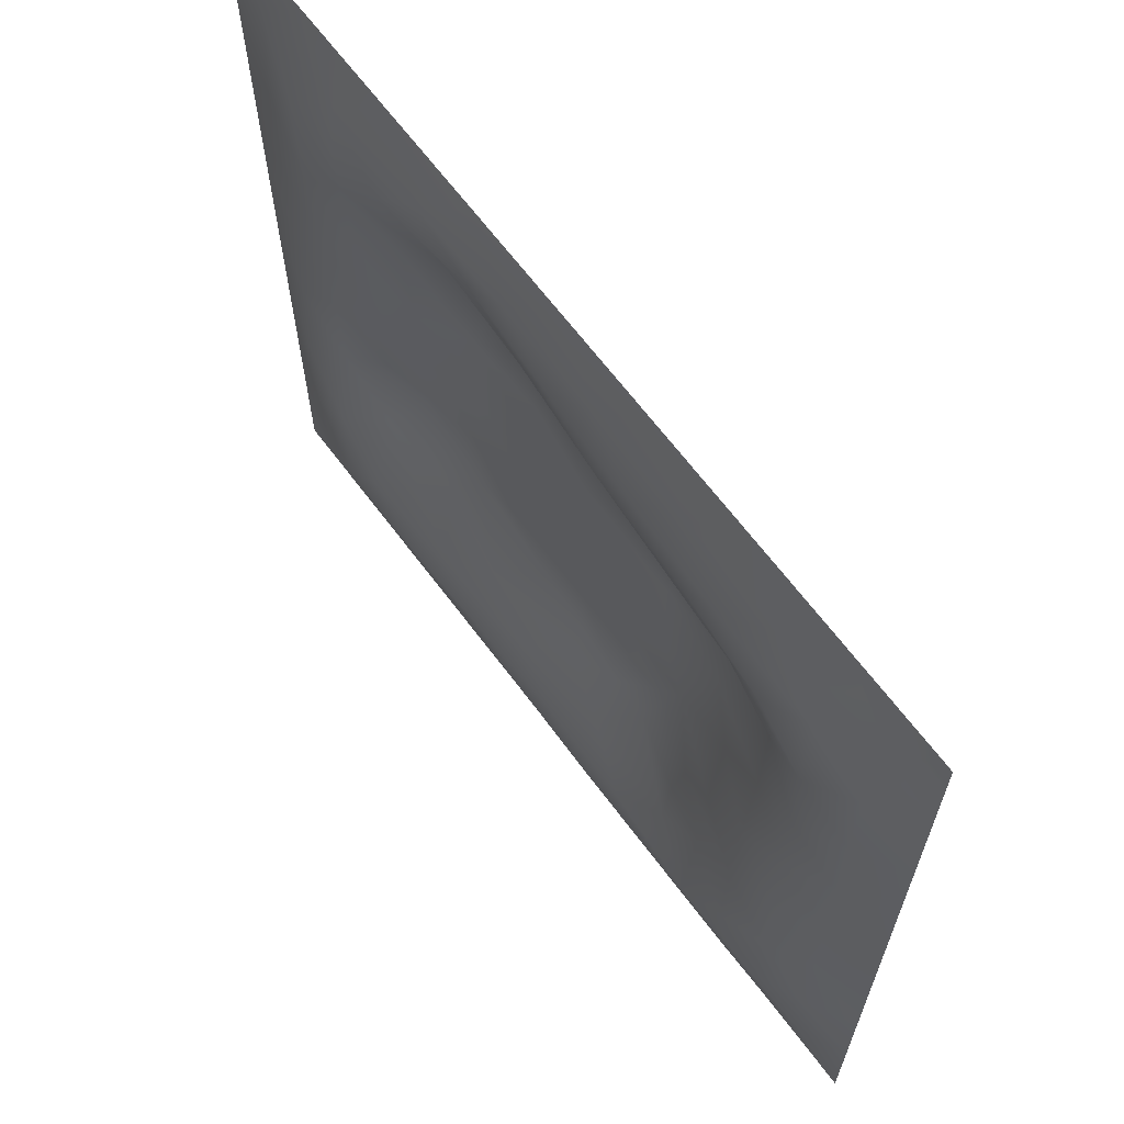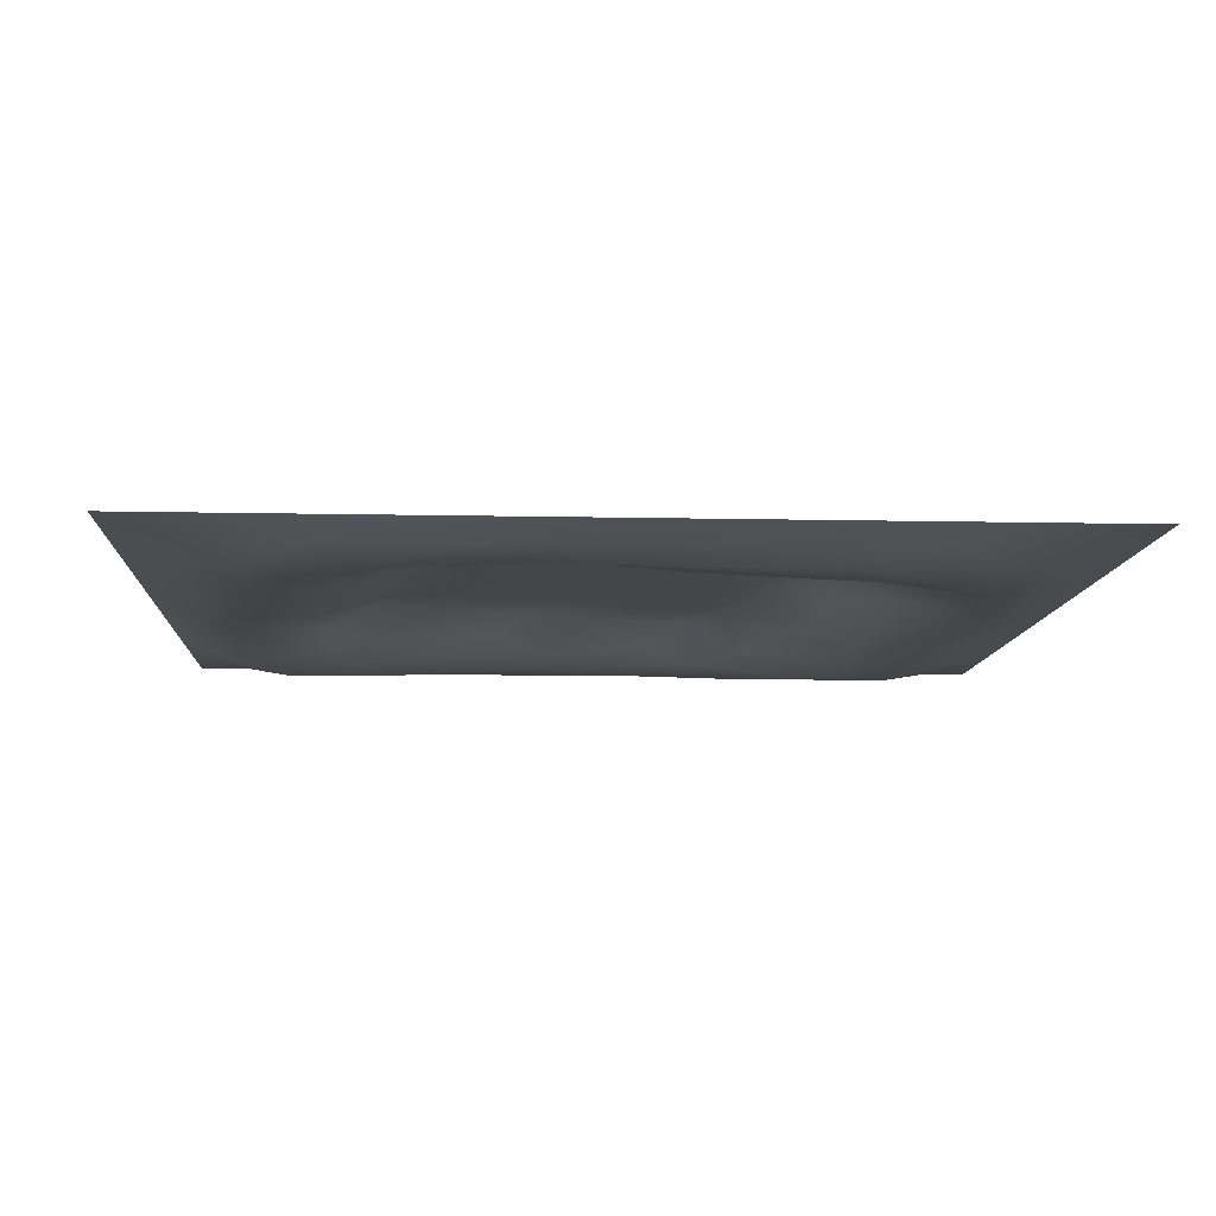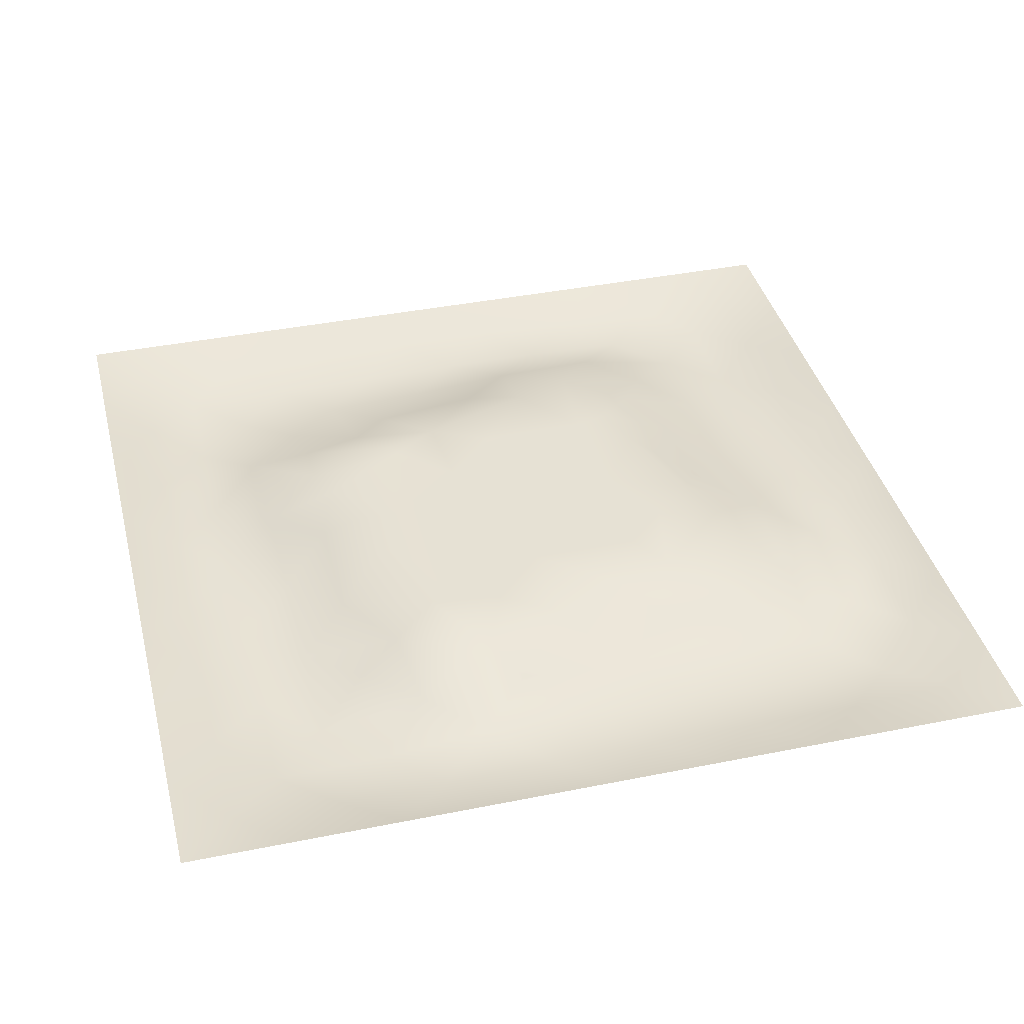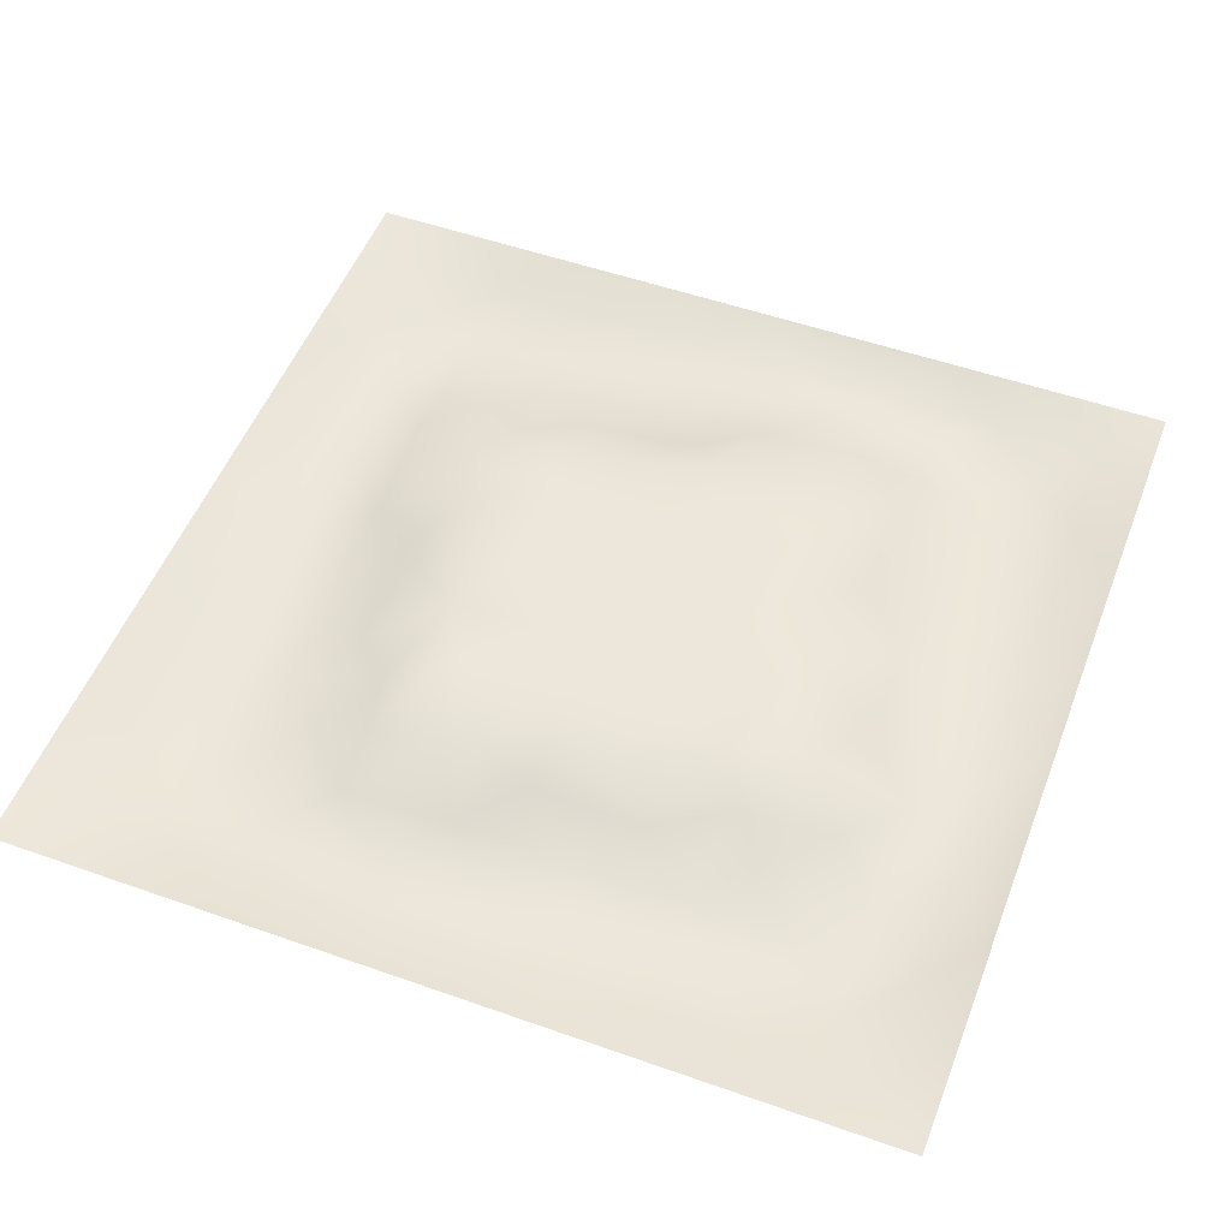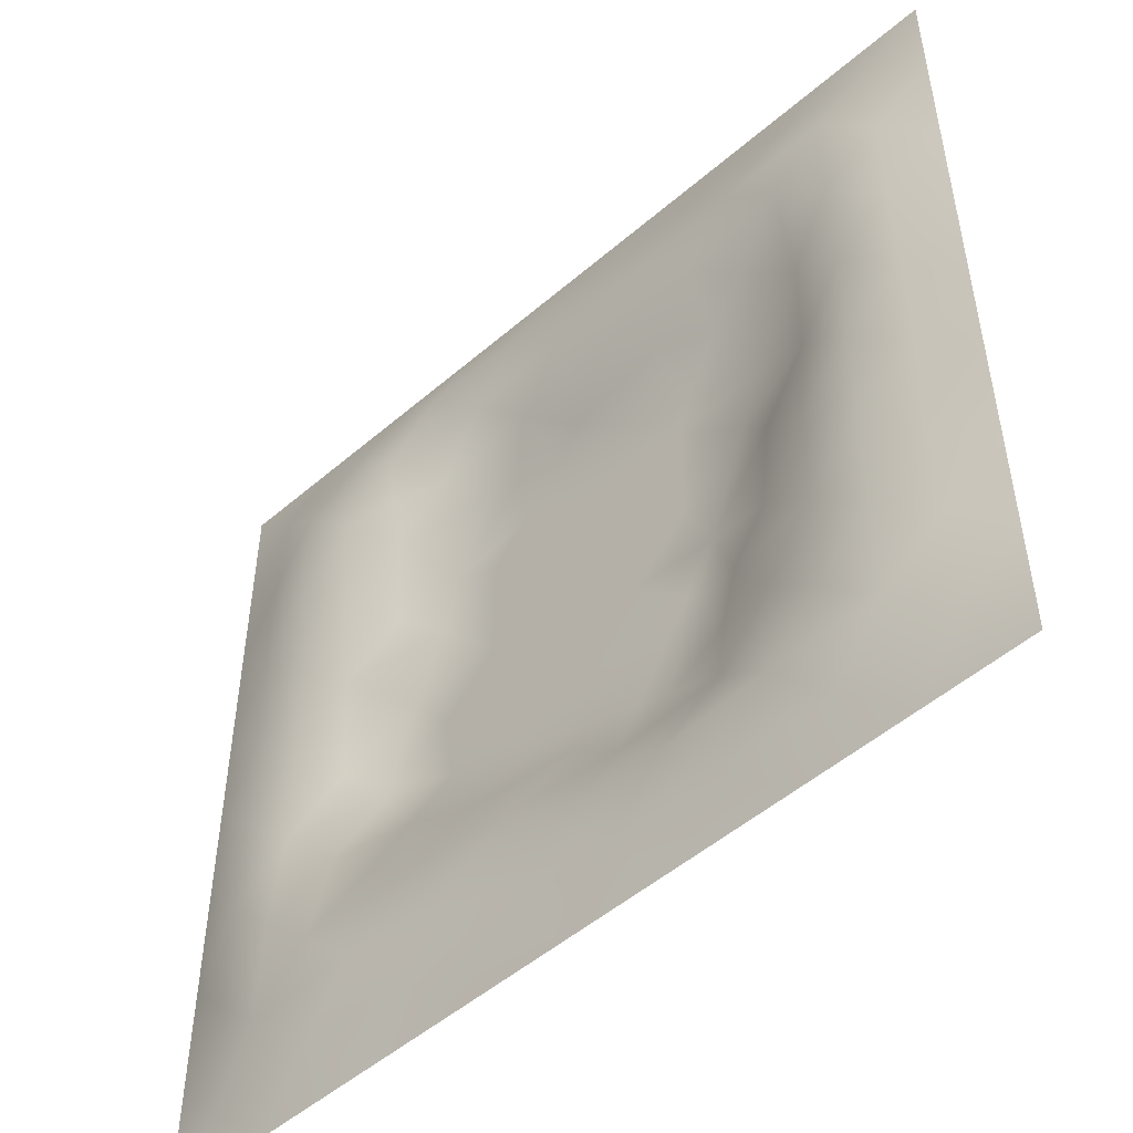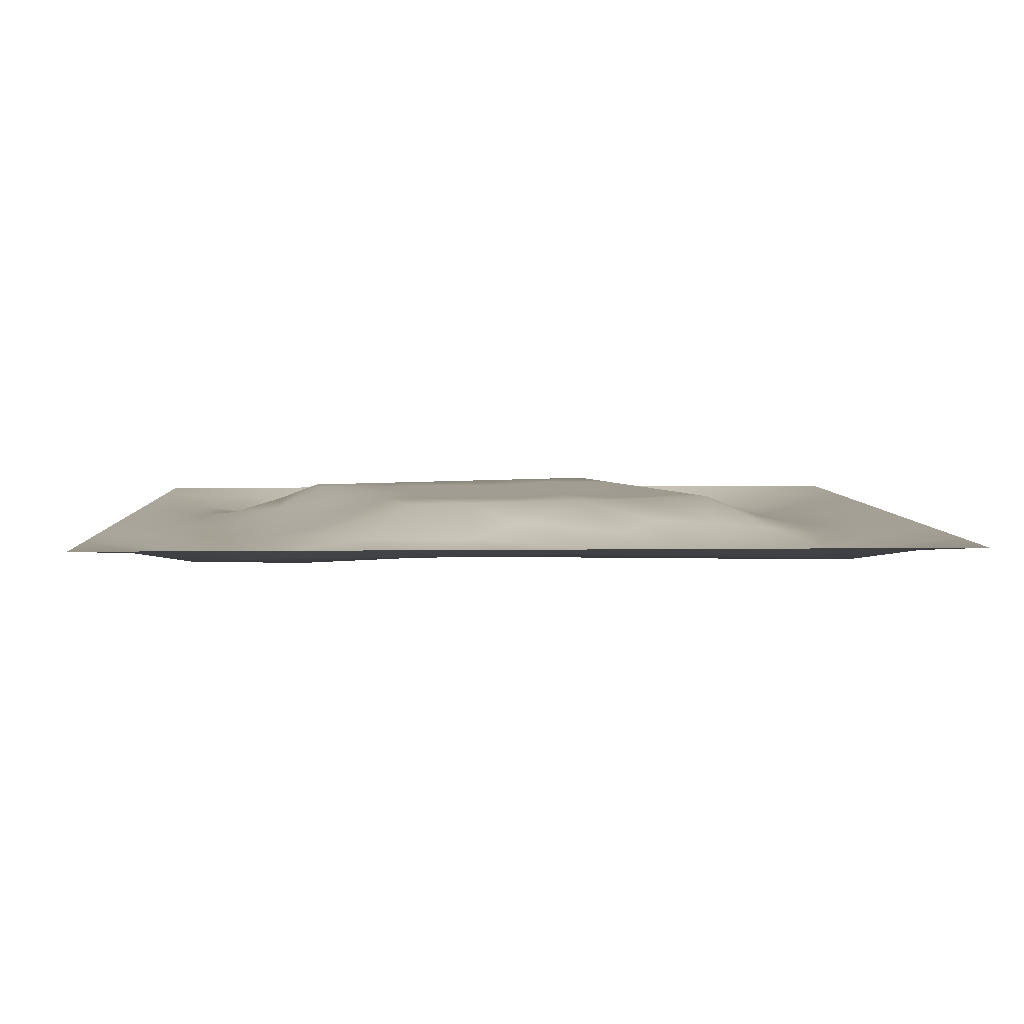
<metadata>
{"format":"obj","ext":"obj","renderer":"f3d","projection":"perspective","resolution":1024,"background":"white","views":[{"elev":65.8,"azim":-126.8,"up":"+Y"},{"elev":-9.6,"azim":-93.4,"up":"+Z"},{"elev":39.3,"azim":75.9,"up":"+Z"},{"elev":52.0,"azim":20.9,"up":"+Z"},{"elev":-51.0,"azim":-136.8,"up":"+Y"},{"elev":4.6,"azim":-92.6,"up":"+Z"}]}
</metadata>
<code>
v -0 0 -0
v 1 0 -0
v -0 1 0
v 1 1 0
v 0.5 0.5001 0.02828
v -0 0.5 0
v 0.5 1 0
v 1 0.5 0
v 0.5 -0 0
v 0.2481 0.7511 -0.005812
v 0.7514 0.7525 0.001389
v 0.2499 0.2485 -0.0103
v 0.7519 0.2492 -0.004664
v 0.75 0 0
v 0.25 0 0
v 1 0.75 0
v 1 0.25 0
v 0.25 1 0
v 0.75 1 0
v 0 0.25 0
v 0 0.75 -0
v 0.4999 0.2479 0.01377
v 0.2486 0.5003 0.008397
v 0.5001 0.7522 0.01588
v 0.3592 0.3643 0.02844
v 0.8764 0.3746 -0.006927
v 0.625 0.1253 -0.02118
v 0.6275 0.373 0.02828
v 0.8764 0.1239 -0.02499
v 0.3751 0.1245 -0.01827
v 0.1239 0.1237 -0.02422
v 0.373 0.3723 0.02828
v 0.8747 0.625 -0.01567
v 0.6269 0.6277 0.02828
v 0.8762 0.8764 -0.0259
v 0.3753 0.8748 -0.02049
v 0.372 0.6271 0.02828
v 0.1237 0.8763 -0.0247
v 0.1247 0.6254 -0.02082
v 0.6257 0.8764 -0.007976
v 0.1252 0.375 -0.02266
v 0.2499 0.1235 -0.0259
v 0.8755 0.7503 -0.02393
v 0.8764 0.2501 -0.02183
v 0.2497 0.8758 -0.02536
v 0.7502 0.8763 -0.02033
v 0.1246 0.2496 -0.02365
v 0.1236 0.7504 -0.02591
v 0.302 0.7148 0.007514
v 0.813 0.8764 -0.02375
v 0.7507 0.6264 0.008677
v 0.8747 0.4996 -0.01158
v 0.3601 0.6659 0.02844
v 0.3739 0.7502 0.00292
v 0 0.375 0
v 0.5007 0.8748 -0.01497
v 0.4997 0.6273 0.02829
v 0.2507 0.3743 -0.004158
v 0.1253 0.5003 -0.0205
v 0.3726 0.4998 0.02829
v 0.626 0.2499 0.001637
v 0.4999 0.1251 -0.01651
v 0.5002 0.3726 0.02829
v 0 0.625 0
v 0 0.875 0
v 0 0.125 0
v 0.625 1 0
v 0.875 1 0
v 0.125 1 0
v 0.375 1 0
v 1 0.375 0
v 1 0.125 0
v 1 0.875 0
v 1 0.625 0
v 0.375 0 0
v 0.125 0 0
v 0.875 0 0
v 0.625 0 0
v 0.7504 0.1246 -0.02454
v 0.6272 0.5003 0.02829
v 0.2899 0.5634 0.02843
v 0.06244 0.3124 -0.01192
v 0.1886 0.4378 -0.0152
v 0.1884 0.3121 -0.0209
v 0.06262 0.4376 -0.01123
v 0.6876 0.9394 -0.01739
v 0.6896 0.8163 0.006715
v 0.5626 0.9387 -0.0156
v 0.06151 0.6877 -0.01469
v 0.1848 0.6889 -0.004807
v 0.06212 0.5626 -0.01283
v 0.1872 0.9383 -0.01463
v 0.1867 0.813 -0.02687
v 0.06216 0.9379 -0.008151
v 0.4361 0.5636 0.02829
v 0.5365 0.7273 0.02843
v 0.4378 0.8117 -0.009408
v 0.312 0.8123 -0.01547
v 0.4377 0.9381 -0.01414
v 0.9382 0.8129 -0.01446
v 0.8128 0.8135 -0.02161
v 0.9378 0.9378 -0.007763
v 0.7035 0.5907 0.02843
v 0.5635 0.5639 0.02829
v 0.4214 0.6872 0.02843
v 0.8116 0.5624 -0.005395
v 0.8124 0.6884 -0.01025
v 0.938 0.5624 -0.01359
v 0.3111 0.2589 0.002344
v 0.5626 0.3133 0.02843
v 0.4365 0.4362 0.02829
v 0.1872 0.06141 -0.01499
v 0.06215 0.06213 -0.008413
v 0.1873 0.1865 -0.02573
v 0.3125 0.06132 -0.01503
v 0.3116 0.185 -0.005887
v 0.4376 0.06152 -0.01496
v 0.8129 0.06204 -0.01341
v 0.9378 0.06221 -0.008118
v 0.3372 0.4274 0.02843
v 0.5637 0.4365 0.02829
v 0.3125 0.4985 0.02843
v 0.5624 0.1883 -0.01094
v 0.688 0.1884 -0.0186
v 0.5626 0.06201 -0.01349
v 0.9393 0.3126 -0.01659
v 0.8153 0.3113 0.001833
v 0.9384 0.4375 -0.01384
v 0.3125 0.938 -0.01375
v 0.4358 0.2691 0.02843
v 0.8135 0.1874 -0.02447
v 0.7679 0.4054 0.02843
v 0.6876 0.06249 -0.0115
v 0.691 0.4367 0.02828
v 0.939 0.1872 -0.0166
v 0.437 0.1862 -2.7e-05
v 0.06179 0.1872 -0.01427
v 0.7341 0.5027 0.02843
v 0.9382 0.6876 -0.01435
v 0.6787 0.3537 0.02843
v 0.06138 0.8129 -0.01528
v 0.8129 0.9389 -0.01611
v 0.1871 0.5634 -0.005923
v 0.5637 0.8133 0.001907
v 0.8138 0.4363 0.006649
v 0.3969 0.2554 0.02844
v 0.2654 0.6331 0.02844
v 0.7746 0.3869 0.02844
v 0.6431 0.7646 0.02844
v 0.6798 0.6587 0.02843
v 0.4994 0.2913 0.02843
v 0.2968 0.3304 0.005898
v 0.5989 0.7491 0.02844
v 0.716 0.2995 0.01079
v 0.7509 0.8145 -0.008893
v 0.5823 0.6759 0.02836
v 0.1857 0.7509 -0.01582
f 1 113 66
f 31 137 113
f 145 148 26
f 112 31 113
f 138 145 106
f 106 52 33
f 147 143 81
f 84 41 47
f 137 66 113
f 75 115 15
f 12 152 84
f 50 35 142
f 25 120 152
f 76 113 1
f 76 112 113
f 15 112 76
f 115 112 15
f 30 115 117
f 108 33 52
f 75 117 115
f 115 30 42
f 46 50 142
f 51 150 103
f 116 30 136
f 122 23 120
f 54 98 49
f 42 112 115
f 58 84 152
f 13 154 124
f 60 120 111
f 53 147 37
f 127 26 148
f 101 43 35
f 104 80 34
f 10 49 98
f 83 58 23
f 49 53 54
f 117 62 30
f 132 134 140
f 62 123 136
f 77 2 119
f 77 119 118
f 71 128 126
f 58 152 120
f 63 28 121
f 119 29 118
f 153 156 150
f 125 27 62
f 135 72 17
f 136 30 62
f 58 120 23
f 60 122 120
f 127 44 26
f 120 25 32
f 146 116 136
f 154 148 140
f 120 32 111
f 22 130 136
f 130 63 32
f 154 140 61
f 82 47 41
f 45 98 36
f 82 137 47
f 61 124 154
f 26 126 128
f 62 117 125
f 20 137 82
f 38 92 94
f 20 66 137
f 55 20 82
f 69 94 92
f 143 90 39
f 8 108 128
f 141 48 38
f 24 144 97
f 65 141 94
f 114 31 42
f 38 94 141
f 92 18 69
f 97 54 24
f 151 110 63
f 11 107 101
f 29 119 135
f 143 59 83
f 34 150 156
f 43 101 107
f 129 45 36
f 27 124 123
f 85 41 59
f 78 125 9
f 70 129 99
f 83 59 41
f 129 70 18
f 36 99 129
f 93 38 48
f 38 45 92
f 52 128 108
f 65 94 3
f 72 135 119
f 94 69 3
f 39 90 48
f 21 141 65
f 18 92 129
f 6 91 64
f 105 24 54
f 93 45 38
f 89 39 48
f 114 42 12
f 45 129 92
f 9 125 117
f 64 89 21
f 55 82 85
f 6 85 91
f 59 91 85
f 41 85 82
f 6 55 85
f 23 143 83
f 59 39 91
f 151 130 22
f 143 39 59
f 118 29 79
f 29 44 131
f 32 146 130
f 58 83 84
f 119 2 72
f 44 126 26
f 130 151 63
f 138 103 80
f 10 98 93
f 21 89 141
f 105 53 37
f 149 153 150
f 79 133 118
f 118 133 14
f 116 12 42
f 100 35 43
f 90 157 48
f 48 141 89
f 78 133 125
f 62 27 123
f 37 147 81
f 40 144 87
f 49 10 147
f 148 154 127
f 5 95 111
f 110 151 22
f 57 37 95
f 37 57 105
f 27 125 133
f 121 5 111
f 130 146 136
f 123 22 136
f 17 126 135
f 41 84 83
f 53 49 147
f 60 111 95
f 28 134 80
f 104 95 5
f 28 140 134
f 24 105 96
f 57 95 104
f 24 96 144
f 132 140 148
f 134 132 138
f 45 93 98
f 110 28 63
f 106 103 138
f 9 117 75
f 26 128 52
f 54 97 98
f 111 32 63
f 123 61 22
f 99 36 56
f 80 104 5
f 135 44 29
f 126 17 71
f 109 12 116
f 146 109 116
f 13 124 131
f 103 150 34
f 36 98 97
f 60 81 122
f 12 84 114
f 122 81 23
f 107 11 51
f 150 51 11
f 87 149 11
f 12 109 152
f 14 133 78
f 140 110 61
f 107 106 33
f 44 135 126
f 51 103 106
f 34 156 104
f 57 104 156
f 121 80 5
f 63 121 111
f 121 28 80
f 77 118 14
f 52 106 145
f 103 34 80
f 131 79 29
f 13 131 127
f 25 146 32
f 124 27 79
f 139 33 108
f 107 33 43
f 133 79 27
f 44 127 131
f 139 43 33
f 10 90 147
f 96 105 57
f 140 28 110
f 51 106 107
f 50 46 101
f 97 56 36
f 86 46 142
f 112 42 31
f 40 46 86
f 74 139 108
f 100 43 139
f 137 31 47
f 114 47 31
f 88 40 86
f 16 100 139
f 102 35 100
f 68 142 102
f 88 99 56
f 142 35 102
f 53 105 54
f 95 37 60
f 19 86 142
f 88 56 40
f 144 40 56
f 47 114 84
f 81 60 37
f 87 46 40
f 110 22 61
f 87 155 46
f 144 56 97
f 23 81 143
f 64 91 89
f 156 96 57
f 67 88 86
f 7 99 88
f 7 70 99
f 67 7 88
f 19 67 86
f 68 19 142
f 73 102 100
f 4 68 102
f 73 4 102
f 16 73 100
f 74 16 139
f 8 74 108
f 39 89 91
f 157 93 48
f 116 42 30
f 134 138 80
f 61 123 124
f 145 26 52
f 79 131 124
f 128 71 8
f 149 150 11
f 132 148 145
f 145 138 132
f 153 149 144
f 144 149 87
f 96 153 144
f 155 101 46
f 35 50 101
f 147 90 143
f 101 155 11
f 155 87 11
f 96 156 153
f 154 13 127
f 93 157 10
f 157 90 10
f 152 109 25
f 146 25 109

</code>
